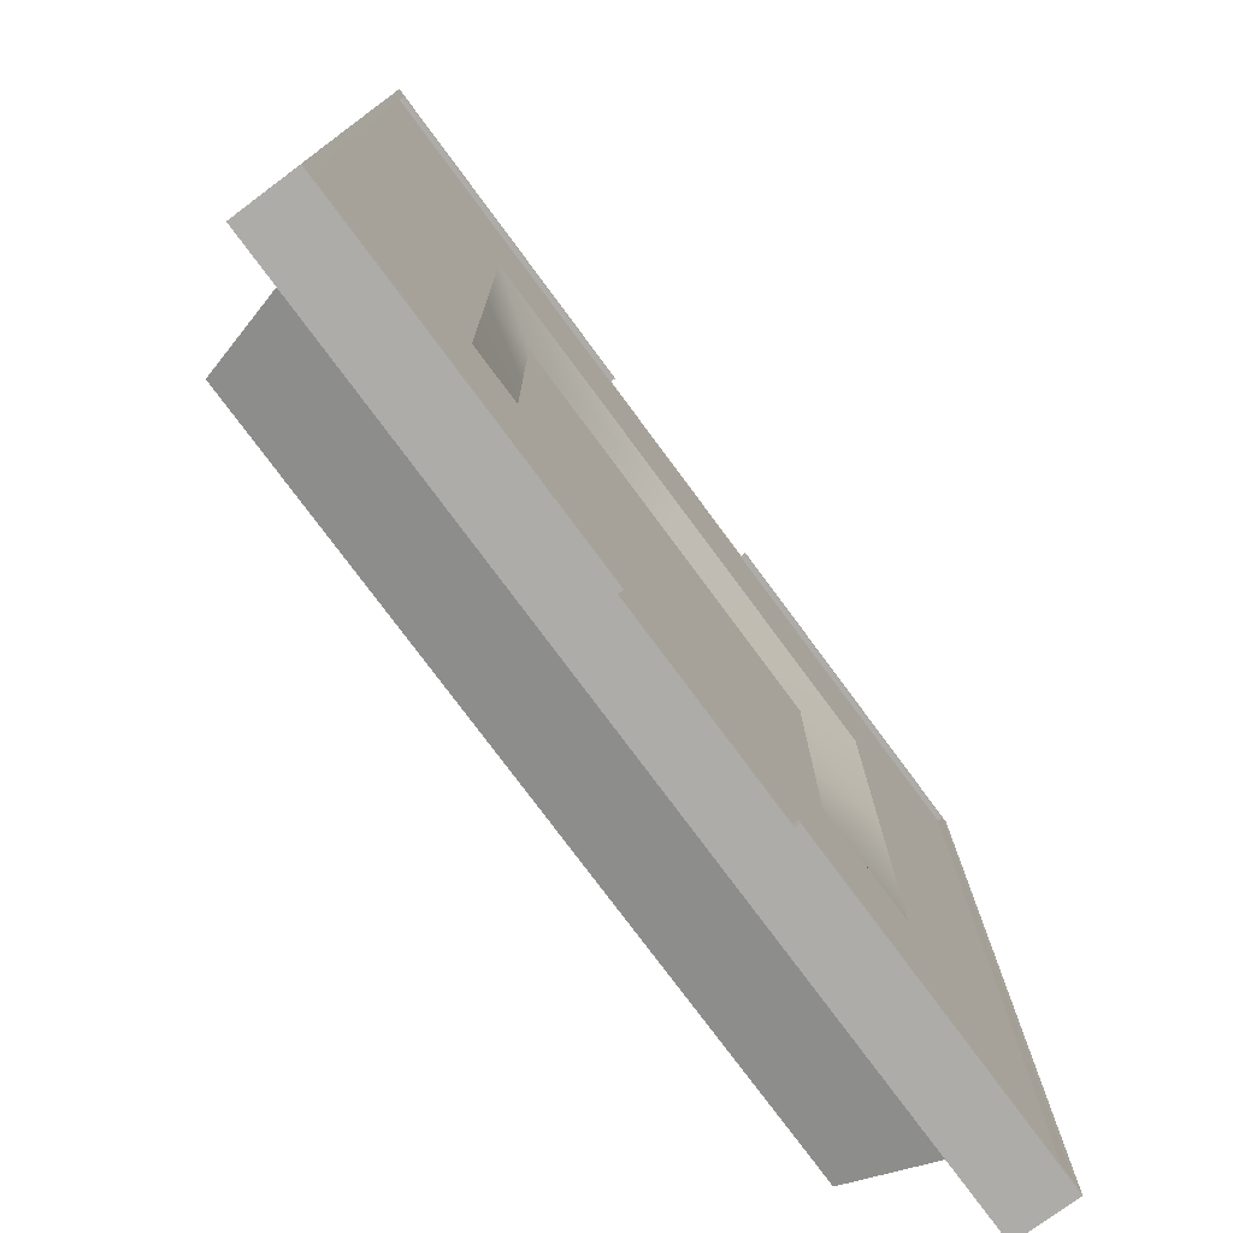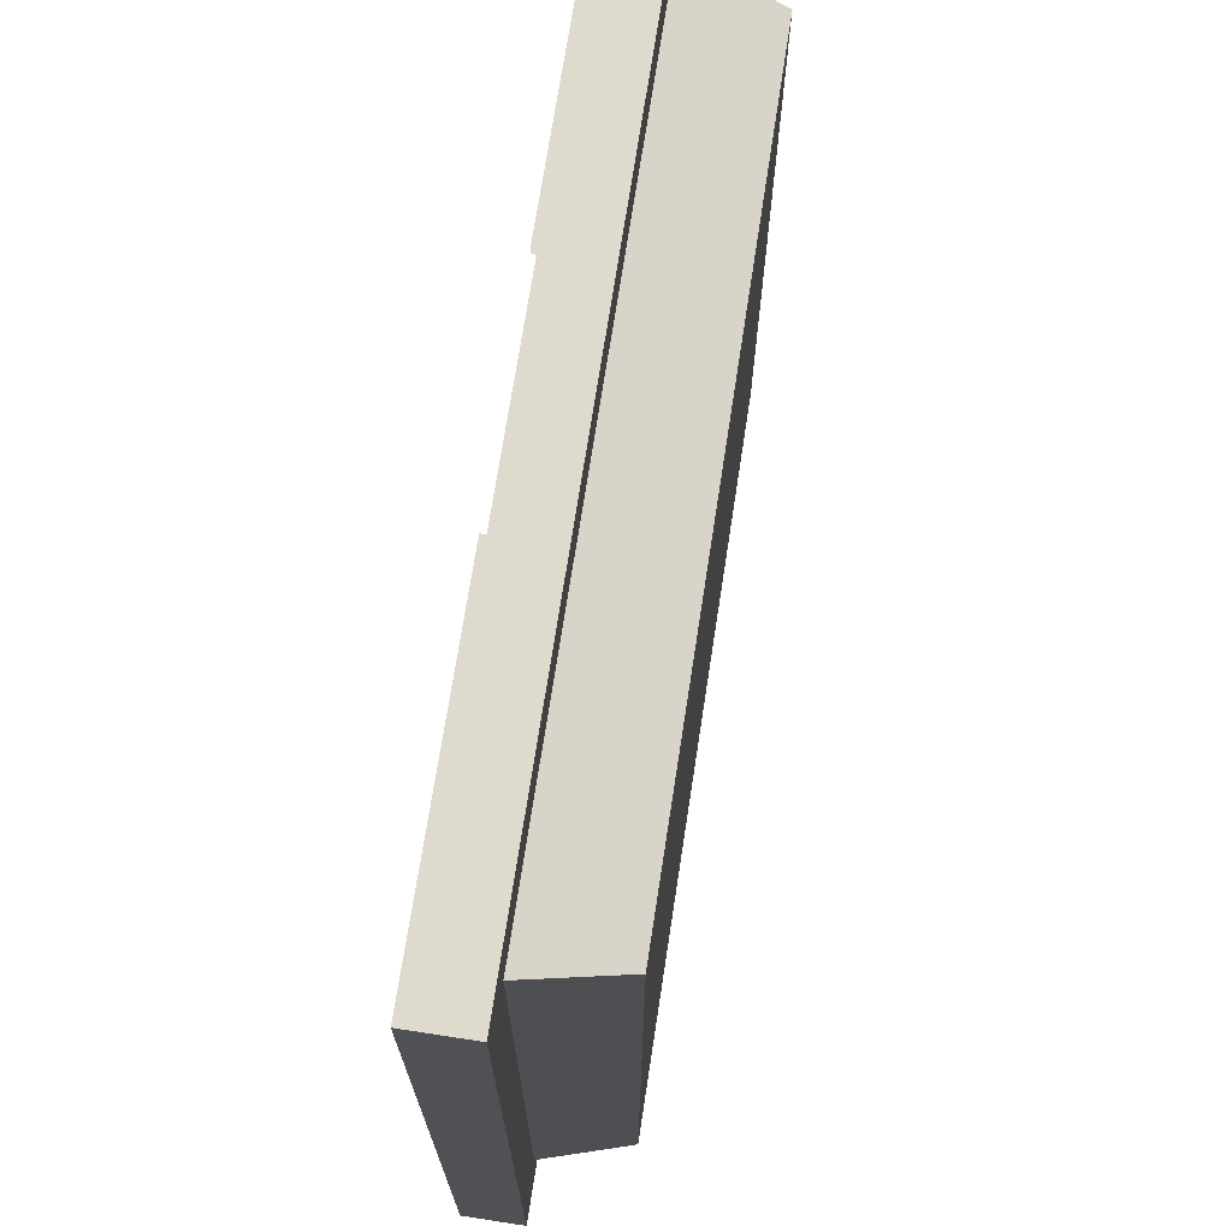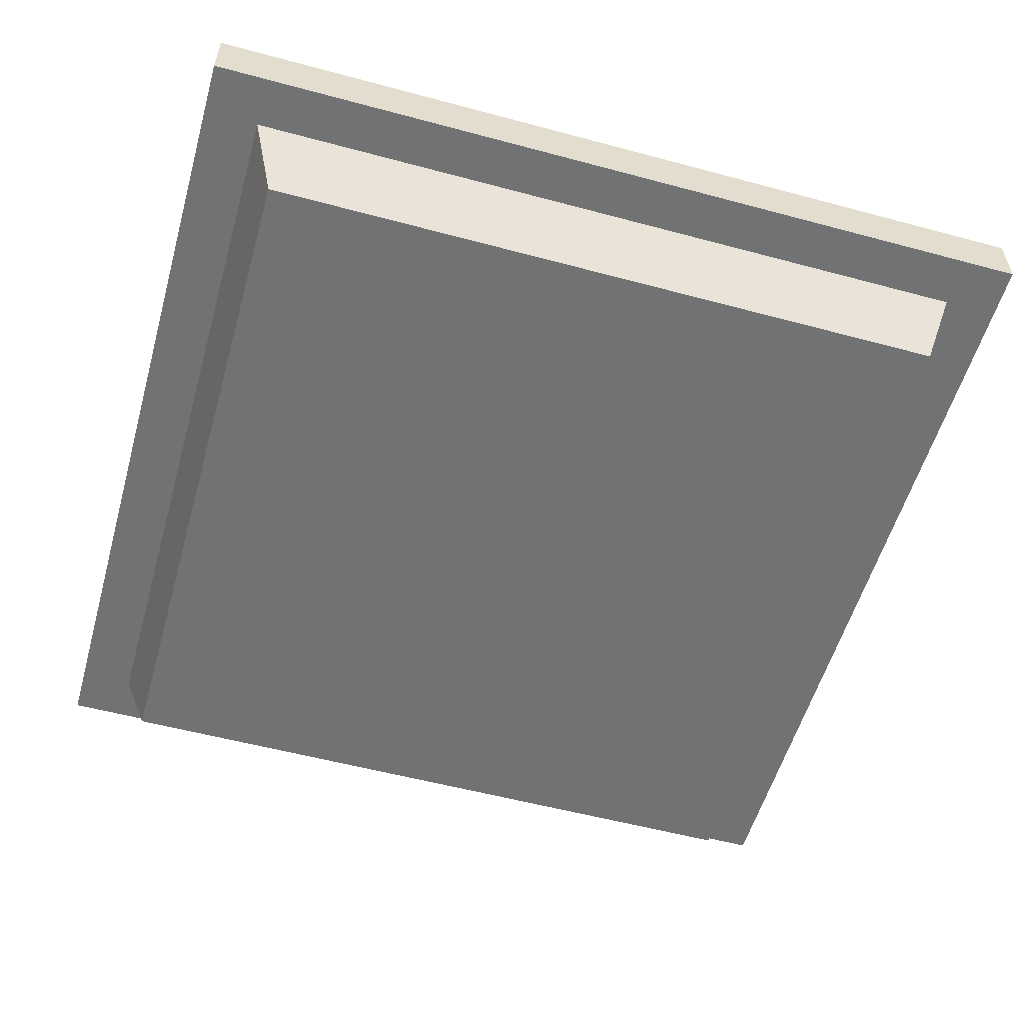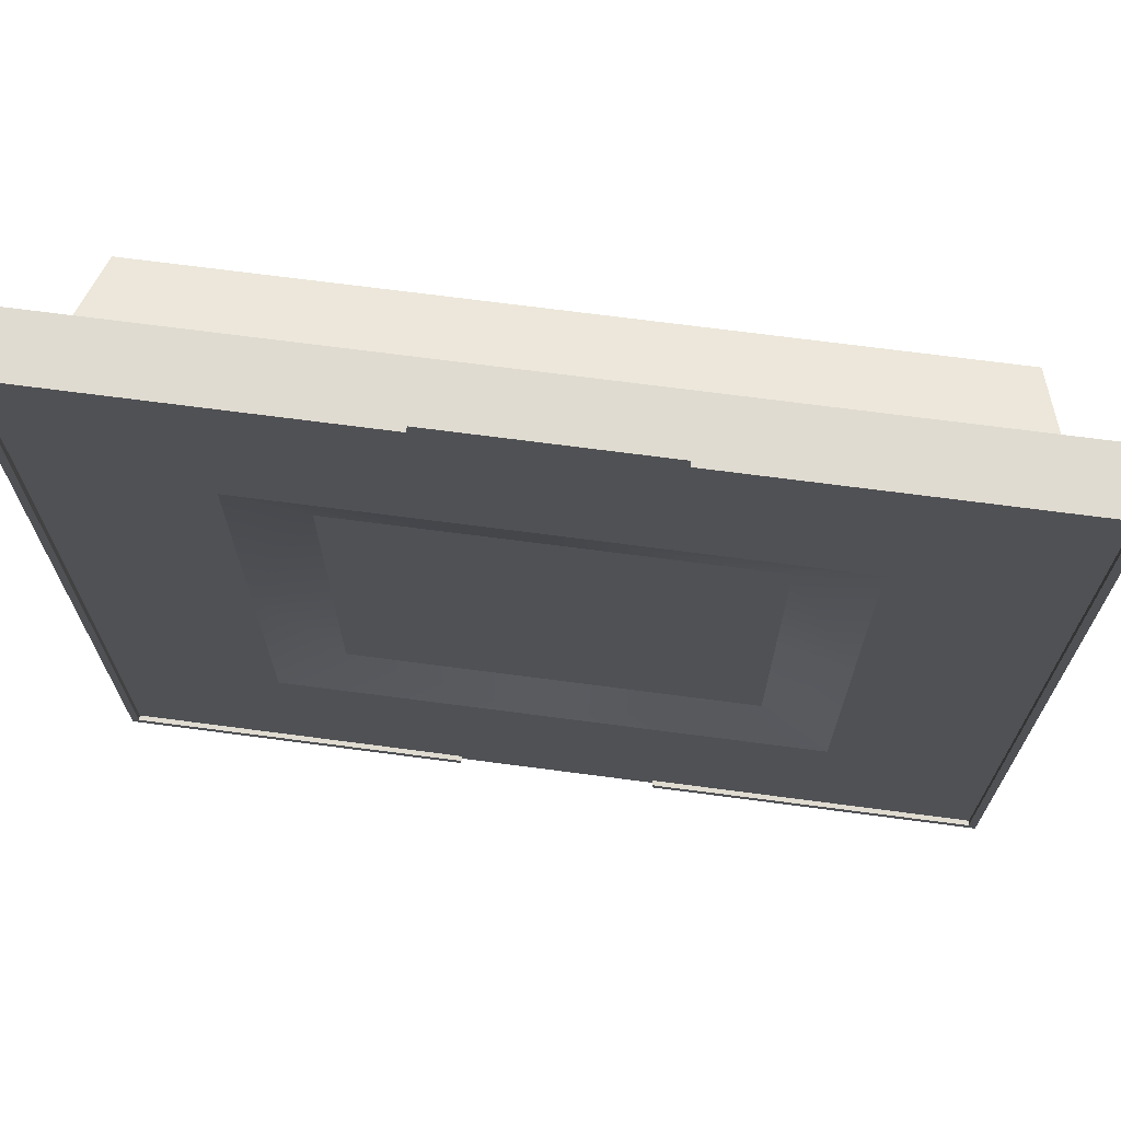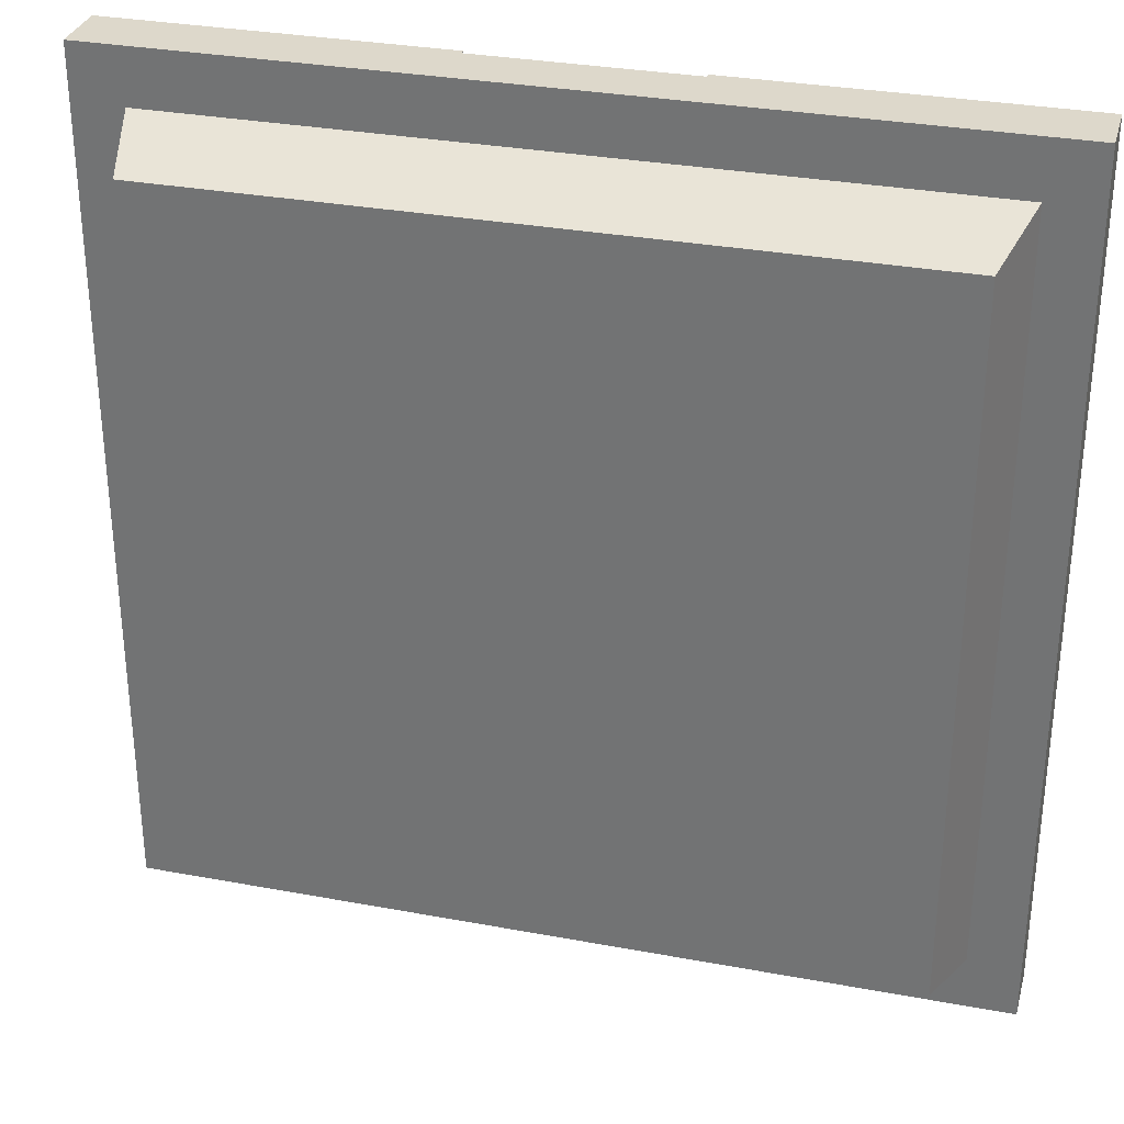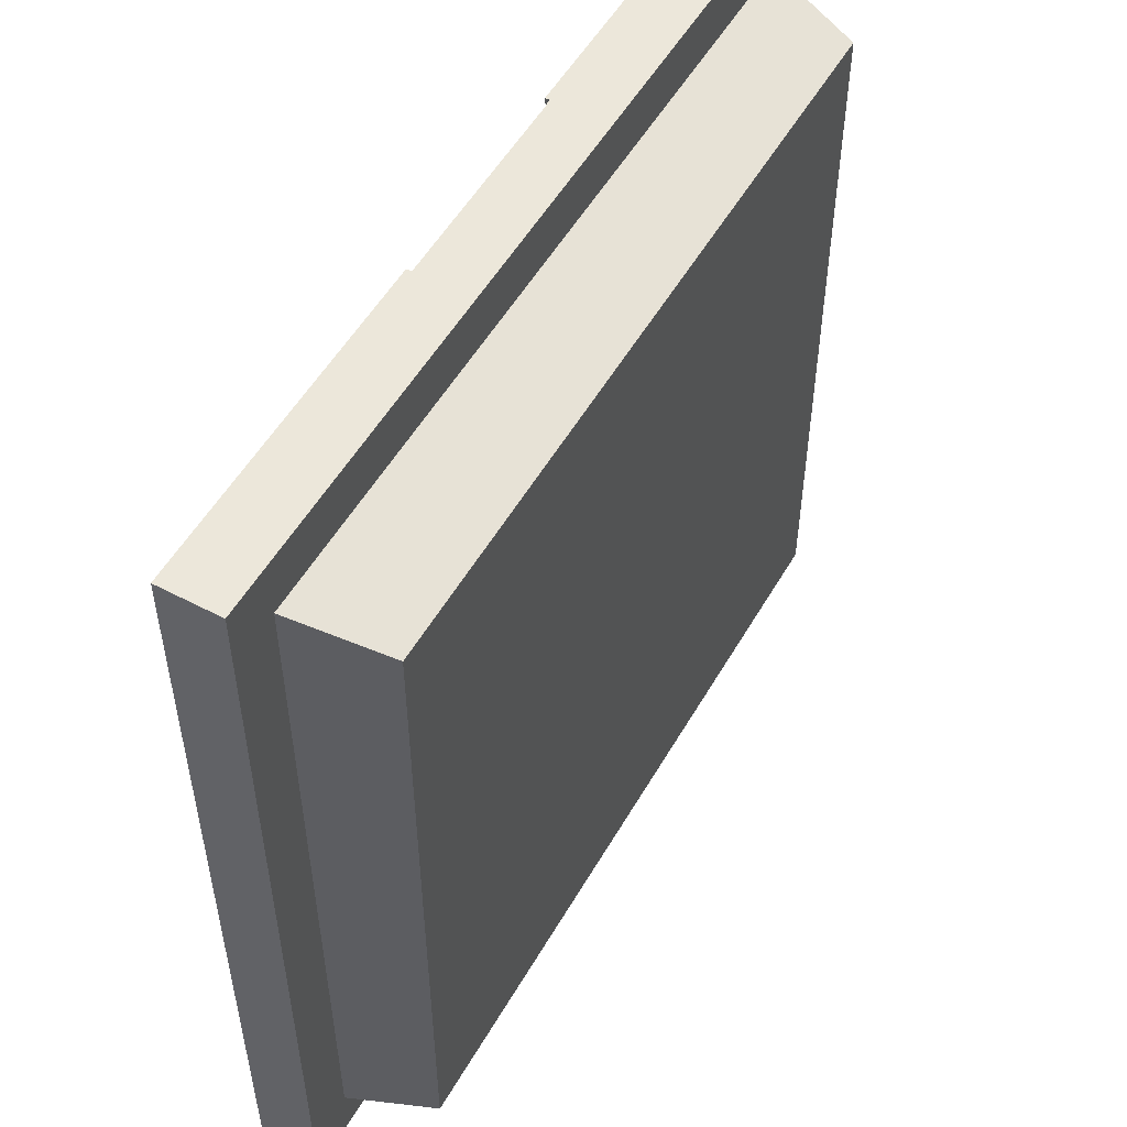
<metadata>
{"format":"obj","ext":"obj","renderer":"f3d","projection":"perspective","resolution":1024,"background":"white","views":[{"elev":-76.9,"azim":126.5,"up":"+Z"},{"elev":71.1,"azim":-81.3,"up":"+Z"},{"elev":-55.4,"azim":-105.8,"up":"+Y"},{"elev":69.9,"azim":-172.5,"up":"+Z"},{"elev":31.4,"azim":14.8,"up":"+Z"},{"elev":53.2,"azim":-60.6,"up":"+Z"}]}
</metadata>
<code>
g flat_roofR66
v 210.8 -43.69 -0.0003967
v 0.0001221 -43.69 -0.0003967
v 0.0001221 -43.69 -207.5
v 210.8 -43.69 -207.5
v 54.4 8.384 -254.6
v 0.0001221 8.384 -254.6
v 0.0001221 40.77 -254.6
v 54.4 40.77 -254.6
v -254.3 8.384 -0.0003967
v -254.3 40.77 -0.0003967
v -254.3 40.77 -254.6
v -254.3 8.384 -254.6
v -254.3 8.384 254.6
v -31.96 8.384 254.6
v -60.95 40.77 254.6
v -254.3 40.77 254.6
v 254.3 8.384 -0.0003967
v 254.3 40.77 -0.0003967
v 254.3 40.77 254.6
v 254.3 8.384 254.6
v 254.3 8.384 -0.0003967
v 224.5 8.375 -0.0003967
v 224.5 8.375 -222.4
v 254.3 8.384 -254.6
v 224.5 8.375 222.4
v 254.3 8.384 254.6
v 86.18 8.384 254.6
v 54.68 8.384 254.6
v 54.68 8.375 222.4
v -254.3 8.384 -0.0003967
v -224.5 8.375 -0.0003967
v -224.5 8.375 222.4
v -254.3 8.384 254.6
v -224.5 8.375 -222.4
v -254.3 8.384 -254.6
v -70.4 8.384 -254.6
v 0.0001221 8.384 -254.6
v 0.0001221 8.375 -222.4
v 224.5 8.375 -0.0003967
v 210.8 -43.69 -0.0003967
v 210.8 -43.69 -207.5
v 224.5 8.375 -222.4
v 54.68 8.375 222.4
v 0.0001221 -43.69 207.5
v 210.8 -43.69 207.5
v 224.5 8.375 222.4
v -224.5 8.375 -0.0003967
v -210.8 -43.69 -0.0003967
v -210.8 -43.69 207.5
v -224.5 8.375 222.4
v 0.0001221 8.375 -222.4
v 0.0001221 -43.69 -207.5
v -210.8 -43.69 -207.5
v -224.5 8.375 -222.4
v 249.7 43.69 -249.6
v 254.3 43.68 -254.6
v 54.4 43.68 -254.6
v 53.99 43.69 -249.6
v -254.3 43.68 -0.0003967
v -249.7 43.69 -0.0003967
v -249.7 43.69 -249.6
v -254.3 43.68 -254.6
v -249.7 43.69 249.6
v -254.3 43.68 254.6
v -60.95 43.68 254.6
v -61.56 43.69 249.6
v 254.3 43.68 -0.0003967
v 249.7 43.69 -0.0003967
v 249.7 43.69 249.6
v 254.3 43.68 254.6
v 210.8 -43.69 207.5
v 0.0001221 -43.69 207.5
v 224.5 8.375 222.4
v 210.8 -43.69 207.5
v -224.5 8.375 -222.4
v -210.8 -43.69 -207.5
v -254.3 8.384 254.6
v -254.3 40.77 254.6
v -254.3 43.68 254.6
v -249.7 43.69 249.6
v 254.3 8.384 -254.6
v 254.3 40.77 -254.6
v 254.3 43.68 -254.6
v 249.7 43.69 -249.6
v -224.5 8.375 222.4
v -210.8 -43.69 207.5
v -210.8 -43.69 207.5
v -210.8 -43.69 -0.0003967
v -210.8 -43.69 -207.5
v 224.5 8.375 -222.4
v 210.8 -43.69 -207.5
v -70.4 8.384 -254.6
v -61.25 40.77 -254.6
v 54.4 8.384 -254.6
v -249.7 43.69 -249.6
v -61.25 43.68 -254.6
v -254.3 43.68 -254.6
v 86.18 8.384 254.6
v 254.3 8.384 254.6
v 254.3 40.77 254.6
v 60.26 40.77 254.6
v -31.96 8.384 254.6
v 60.26 43.68 254.6
v 254.3 43.68 254.6
v 249.7 43.69 249.6
v 254.3 40.77 -254.6
v 254.3 8.384 -254.6
v -254.3 8.384 -254.6
v -254.3 40.77 -254.6
v 0.5225 40.77 254.6
v 54.68 8.384 254.6
v -60.88 43.69 -249.6
v 60.77 43.69 249.6
v -254.3 40.77 -254.6
v -254.3 40.77 -0.0003967
v -254.3 43.68 -0.0003967
v -254.3 43.68 -254.6
v -254.3 40.77 254.6
v -60.95 40.77 254.6
v -60.95 43.68 254.6
v -254.3 43.68 254.6
v 254.3 40.77 254.6
v 254.3 40.77 -0.0003967
v 254.3 43.68 -0.0003967
v 254.3 43.68 254.6
v 254.3 40.77 -254.6
v 54.4 40.77 -254.6
v 54.4 43.68 -254.6
v 254.3 43.68 -254.6
v 54.4 40.77 -254.6
v 53.99 40.78 -249.6
v 53.99 43.69 -249.6
v 54.4 43.68 -254.6
v 54.4 40.77 -254.6
v 53.99 40.78 -249.6
v 249.7 40.78 -249.6
v 249.7 43.69 -249.6
v 53.99 43.69 -249.6
v -249.7 40.78 -0.0003967
v -249.7 40.78 -249.6
v -249.7 43.69 -249.6
v -249.7 43.69 -0.0003967
v -61.56 40.78 249.6
v -249.7 40.78 249.6
v -249.7 43.69 249.6
v -61.56 43.69 249.6
v 249.7 40.78 -0.0003967
v 249.7 40.78 249.6
v 249.7 43.69 249.6
v 249.7 43.69 -0.0003967
v -254.3 40.77 254.6
v -254.3 43.68 254.6
v -249.7 40.78 249.6
v -249.7 43.69 249.6
v 254.3 40.77 -254.6
v 254.3 43.68 -254.6
v 249.7 40.78 -249.6
v 249.7 43.69 -249.6
v -60.88 40.78 -249.6
v -61.25 40.77 -254.6
v -61.25 43.68 -254.6
v -61.25 43.68 -254.6
v -60.88 43.69 -249.6
v -61.25 40.77 -254.6
v -254.3 40.77 -254.6
v -254.3 43.68 -254.6
v -61.25 43.68 -254.6
v 60.26 40.77 254.6
v 254.3 40.77 254.6
v 254.3 43.68 254.6
v 60.26 43.68 254.6
v -249.7 40.78 -249.6
v -60.88 40.78 -249.6
v -60.88 43.69 -249.6
v -249.7 43.69 -249.6
v 249.7 40.78 249.6
v 60.77 40.78 249.6
v 60.77 43.69 249.6
v 249.7 43.69 249.6
v 115 31.21 -106.1
v 0.0001221 31.21 -0.0001221
v 115 31.21 -0.0001221
v 0.0001221 31.21 -106.1
v -61.56 40.78 249.6
v 0.5225 40.77 254.6
v 0.5225 40.78 249.6
v 0.0001221 40.78 -249.6
v 0.0001221 40.79 -144.9
v 154.9 40.79 -144.9
v 249.7 40.78 -249.6
v 53.99 40.78 -249.6
v -249.7 40.78 -0.0003967
v -155.5 40.79 -0.0004578
v -155.5 40.79 -144.9
v -249.7 40.78 -249.6
v 0.0001221 40.79 144.9
v -155.5 40.79 144.9
v -249.7 40.78 249.6
v 249.7 40.78 -0.0003967
v 154.9 40.79 -0.0004578
v 154.9 40.79 144.9
v 249.7 40.78 249.6
v 0.0001221 40.79 -144.9
v 0.0001221 31.21 -106.1
v 115 31.21 -106.1
v 154.9 40.79 -144.9
v -155.5 40.79 -0.0004578
v -115 31.21 -0.0001221
v -115 31.21 -106.1
v -155.5 40.79 -144.9
v 0.0001221 40.79 144.9
v 0.0001221 31.21 106.2
v -115 31.21 106.2
v -155.5 40.79 144.9
v 154.9 40.79 -0.0004578
v 115 31.21 -0.0001221
v 115 31.21 106.2
v 154.9 40.79 144.9
v 0.0001221 40.79 -144.9
v -60.88 40.78 -249.6
v 0.0001221 40.77 -254.6
v -61.25 40.77 -254.6
v 60.77 40.78 249.6
v 60.26 40.77 254.6
v -60.88 40.78 -249.6
v 54.4 40.77 -254.6
v -60.95 40.77 254.6
v -115 31.21 -106.1
v -115 31.21 -0.0001221
v -115 31.21 106.2
v 0.0001221 31.21 106.2
v 115 31.21 106.2
f 3 1 2
f 1 3 4
f 23 21 22
f 21 23 24
f 27 25 26
f 28 25 27
f 29 25 28
f 32 30 31
f 30 32 33
f 36 34 35
f 37 34 36
f 38 34 37
f 2 71 72
f 71 2 1
f 34 30 35
f 30 34 31
f 25 21 26
f 21 25 22
f 2 87 88
f 87 2 72
f 3 88 89
f 88 3 2
f 37 23 38
f 94 23 37
f 24 23 94
f 28 32 29
f 102 32 28
f 33 32 102
f 7 5 6
f 5 7 8
f 11 9 10
f 9 11 12
f 15 13 14
f 13 15 16
f 19 17 18
f 17 19 20
f 41 39 40
f 39 41 42
f 45 43 44
f 43 45 46
f 49 47 48
f 47 49 50
f 53 51 52
f 51 53 54
f 74 39 73
f 39 74 40
f 76 47 75
f 47 76 48
f 10 77 78
f 77 10 9
f 18 81 82
f 81 18 17
f 86 43 85
f 43 86 44
f 91 51 90
f 51 91 52
f 93 6 92
f 6 93 7
f 100 98 99
f 98 100 101
f 106 5 8
f 5 106 107
f 93 108 109
f 108 93 92
f 110 98 101
f 98 110 111
f 15 111 110
f 111 15 14
f 57 55 56
f 58 55 57
f 61 59 60
f 59 61 62
f 65 63 64
f 66 63 65
f 69 67 68
f 67 69 70
f 80 59 79
f 59 80 60
f 84 67 83
f 67 84 68
f 97 95 96
f 105 103 104
f 96 95 112
f 103 105 113
f 116 114 115
f 114 116 117
f 120 118 119
f 118 120 121
f 124 122 123
f 122 124 125
f 128 126 127
f 126 128 129
f 137 135 136
f 135 137 138
f 141 139 140
f 139 141 142
f 145 143 144
f 143 145 146
f 149 147 148
f 147 149 150
f 152 115 151
f 115 152 116
f 142 153 139
f 153 142 154
f 156 123 155
f 123 156 124
f 150 157 147
f 157 150 158
f 166 164 165
f 164 166 167
f 170 168 169
f 168 170 171
f 174 172 173
f 172 174 175
f 178 176 177
f 176 178 179
f 132 130 131
f 134 132 133
f 161 159 160
f 159 162 163
f 182 180 181
f 183 181 180
f 181 228 229
f 181 230 231
f 181 231 232
f 181 183 228
f 181 229 230
f 181 232 182
f 186 184 185
f 189 187 188
f 191 189 190
f 194 192 193
f 192 194 195
f 197 186 196
f 184 197 198
f 201 199 200
f 199 201 202
f 197 192 198
f 192 197 193
f 189 199 190
f 199 189 200
f 221 220 187
f 222 220 221
f 185 223 186
f 185 224 223
f 194 187 225
f 187 194 188
f 201 186 223
f 186 201 196
f 187 226 221
f 187 191 226
f 187 189 191
f 194 225 195
f 201 223 202
f 185 184 227
f 186 197 184
f 205 203 204
f 203 205 206
f 209 207 208
f 207 209 210
f 213 211 212
f 211 213 214
f 217 215 216
f 215 217 218
f 213 207 214
f 207 213 208
f 205 215 206
f 215 205 216
f 209 219 210
f 219 209 204
f 217 211 218
f 211 217 212

</code>
